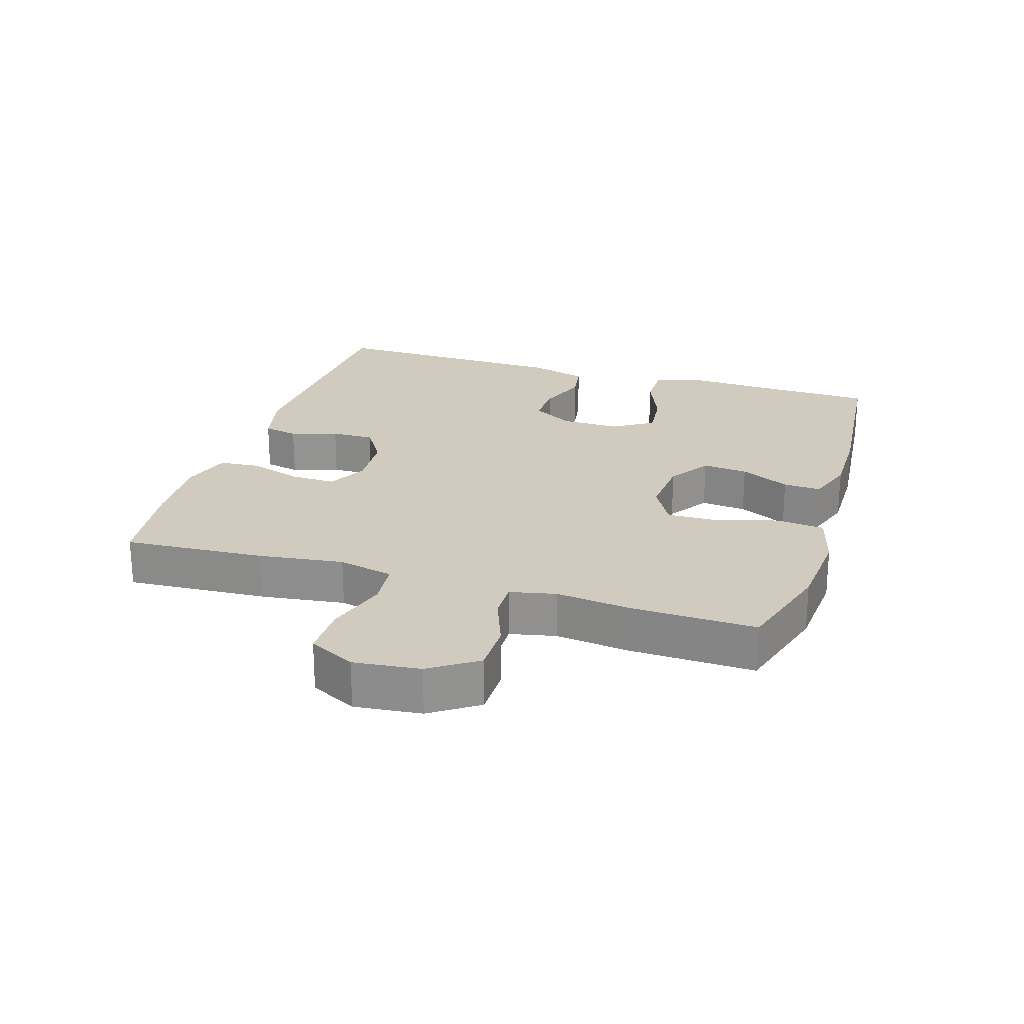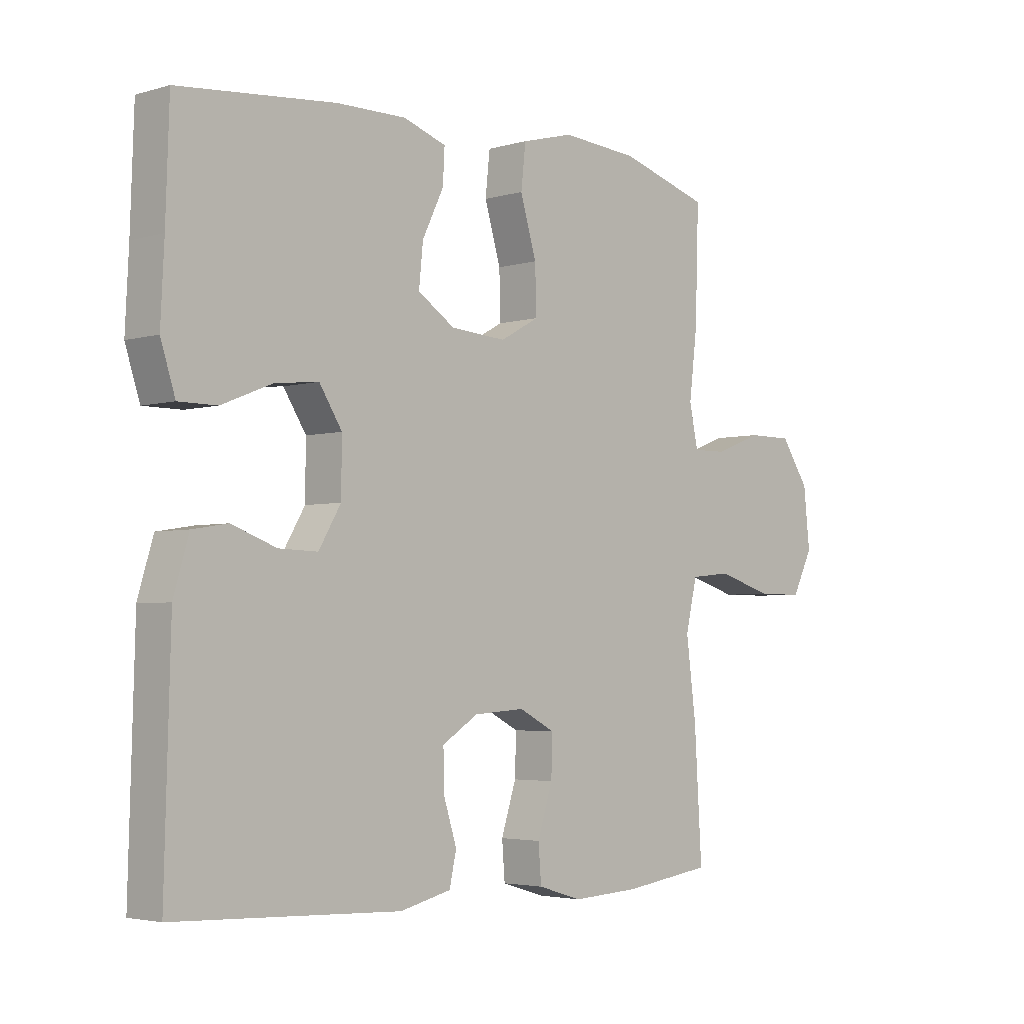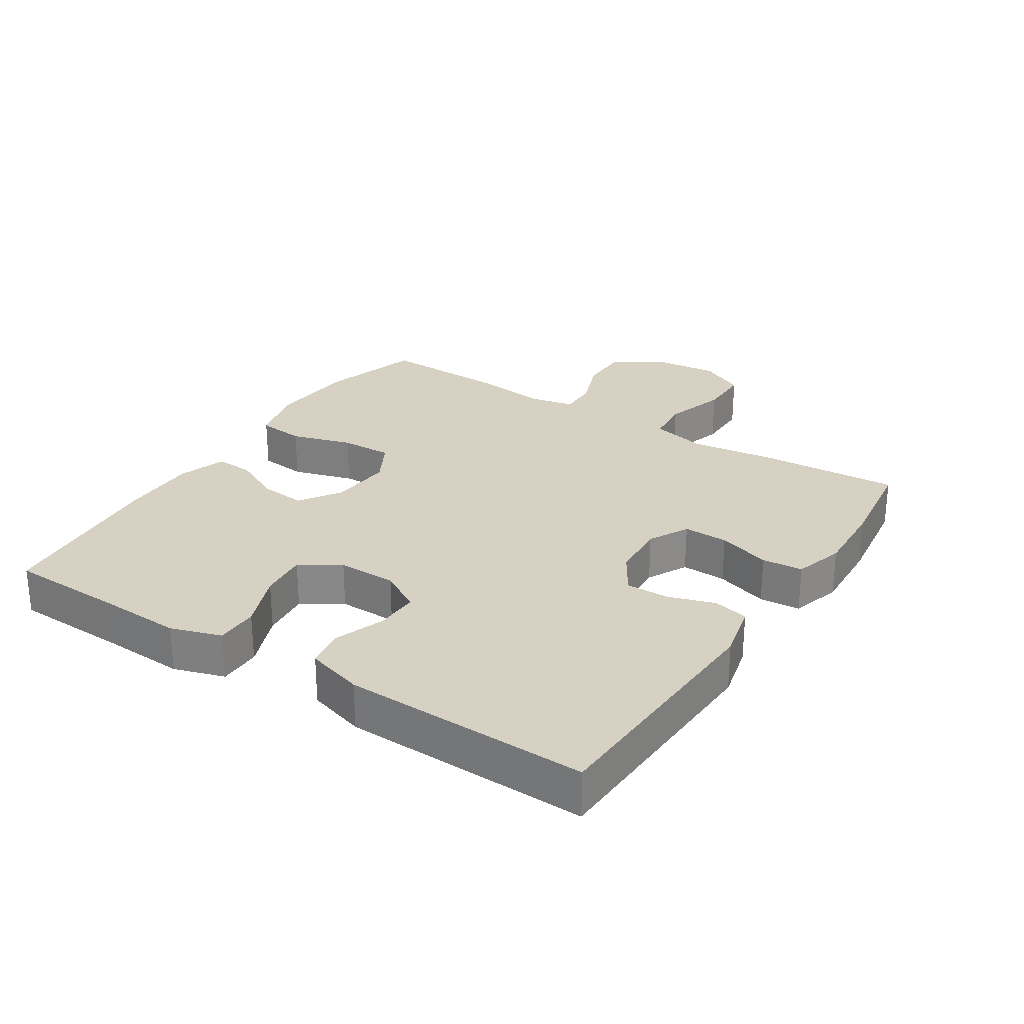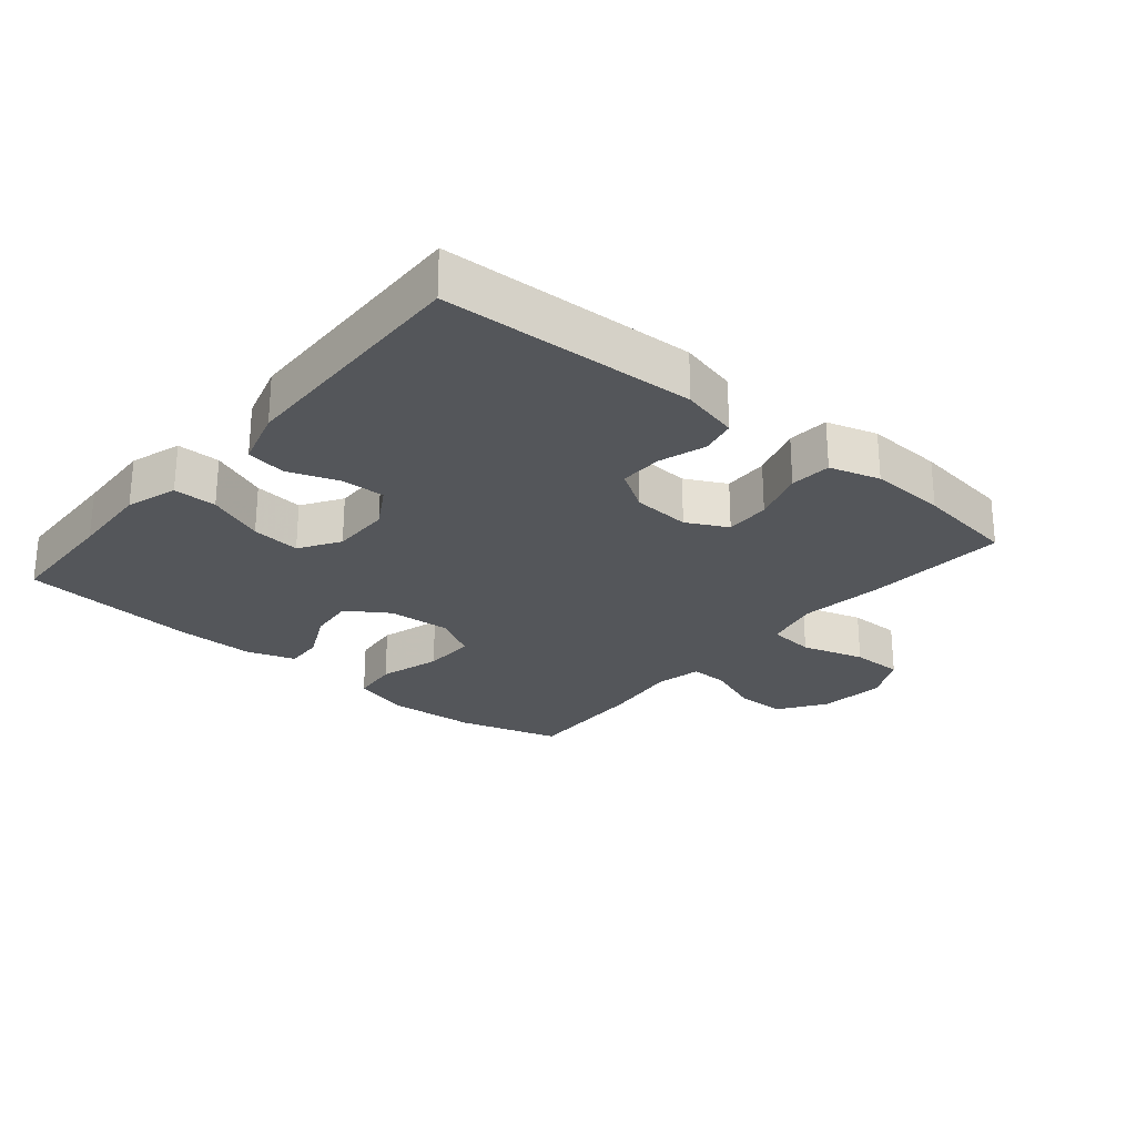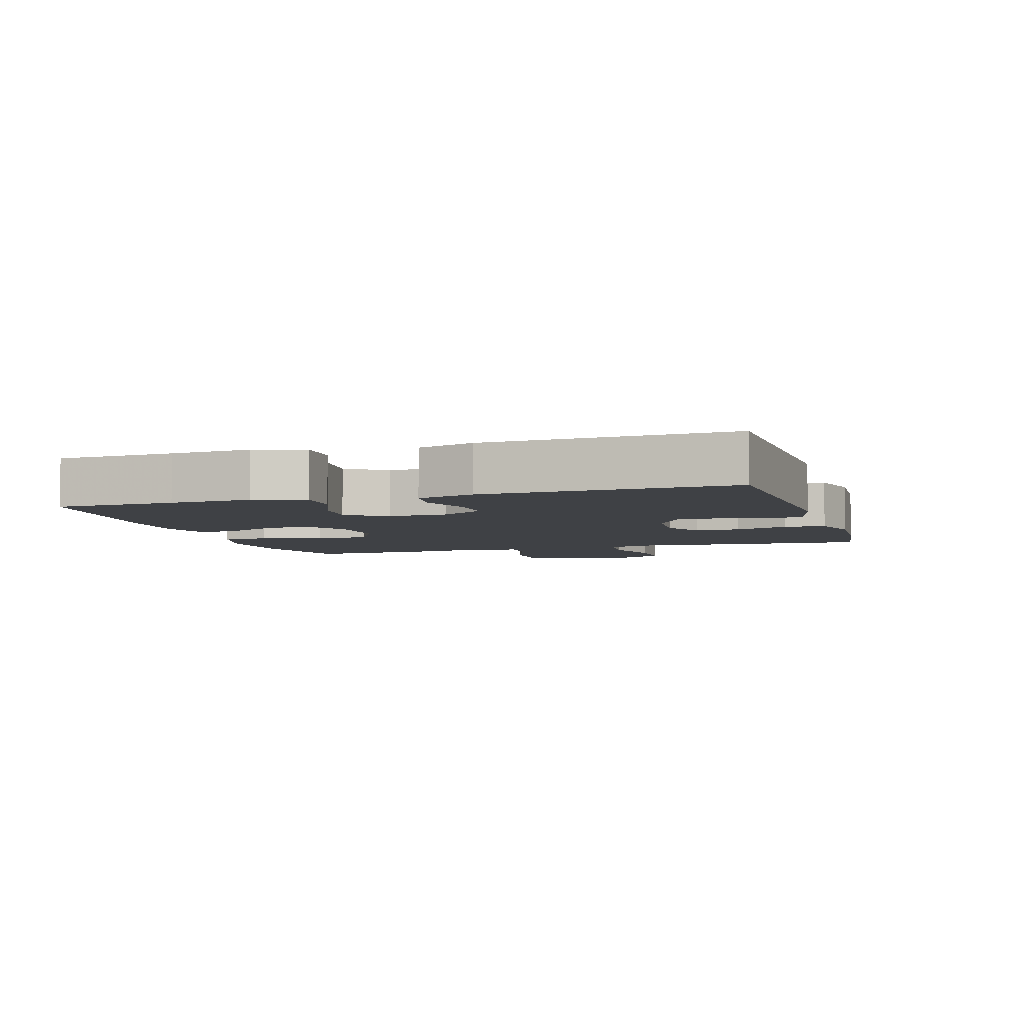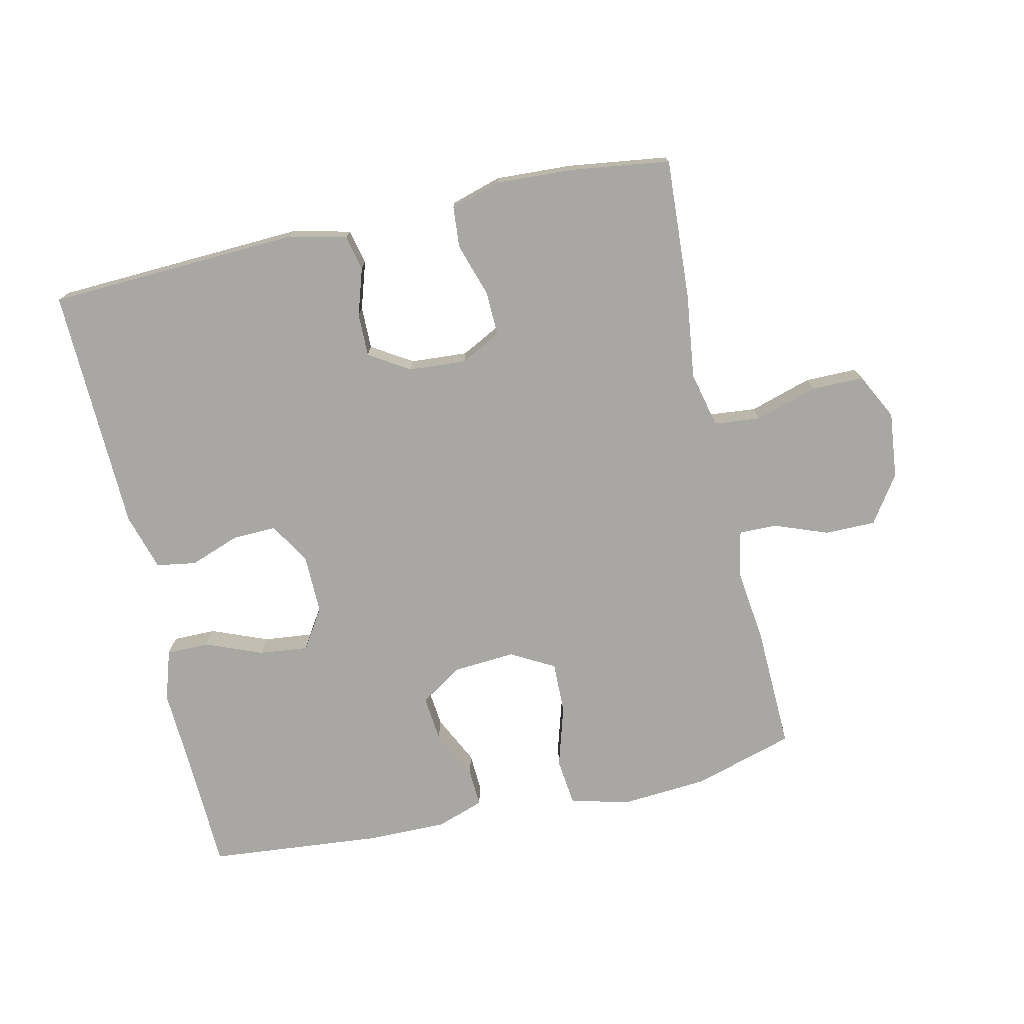
<metadata>
{"format":"obj","ext":"obj","renderer":"f3d","projection":"perspective","resolution":1024,"background":"white","views":[{"elev":23.4,"azim":-72.7,"up":"+Y"},{"elev":-3.6,"azim":133.9,"up":"+Z"},{"elev":27.1,"azim":122.8,"up":"+Y"},{"elev":-25.7,"azim":140.0,"up":"+Y"},{"elev":-5.3,"azim":107.2,"up":"+Y"},{"elev":-74.6,"azim":-167.3,"up":"+Y"}]}
</metadata>
<code>
v -0.5 0.07 0.5
v -0.345 0.07 0.546
v -0.211 0.07 0.556
v -0.121 0.07 0.532
v -0.113 0.07 0.459
v -0.141 0.07 0.365
v -0.143 0.07 0.285
v -0.076 0.07 0.248
v 0.02 0.07 0.255
v 0.084 0.07 0.297
v 0.077 0.07 0.367
v 0.04 0.07 0.443
v 0.037 0.07 0.501
v 0.111 0.07 0.526
v 0.23 0.07 0.525
v 0.5 0.07 0.5
v 0.506 0.07 0.319
v 0.512 0.07 0.196
v 0.487 0.07 0.118
v 0.421 0.07 0.118
v 0.334 0.07 0.153
v 0.259 0.07 0.161
v 0.22 0.07 0.1
v 0.221 0.07 0.009
v 0.259 0.07 -0.055
v 0.326 0.07 -0.053
v 0.403 0.07 -0.025
v 0.464 0.07 -0.035
v 0.49 0.07 -0.123
v 0.5 0.07 -0.5
v 0.113 0.07 -0.517
v 0.025 0.07 -0.496
v 0.013 0.07 -0.442
v 0.036 0.07 -0.37
v 0.037 0.07 -0.304
v -0.025 0.07 -0.265
v -0.113 0.07 -0.259
v -0.175 0.07 -0.291
v -0.173 0.07 -0.36
v -0.147 0.07 -0.441
v -0.152 0.07 -0.504
v -0.229 0.07 -0.527
v -0.346 0.07 -0.521
v -0.5 0.07 -0.5
v -0.487 0.07 -0.284
v -0.47 0.07 -0.153
v -0.49 0.07 -0.068
v -0.561 0.07 -0.061
v -0.657 0.07 -0.09
v -0.737 0.07 -0.09
v -0.773 0.07 -0.019
v -0.762 0.07 0.083
v -0.713 0.07 0.155
v -0.635 0.07 0.155
v -0.553 0.07 0.124
v -0.495 0.07 0.123
v -0.48 0.07 0.194
v -0.494 0.07 0.308
v -0.5 0 0.5
v -0.345 0 0.546
v -0.211 0 0.556
v -0.121 0 0.532
v -0.113 0 0.459
v -0.141 0 0.365
v -0.143 0 0.285
v -0.076 0 0.248
v 0.02 0 0.255
v 0.084 0 0.297
v 0.077 0 0.367
v 0.04 0 0.443
v 0.037 0 0.501
v 0.111 0 0.526
v 0.23 0 0.525
v 0.5 0 0.5
v 0.506 0 0.319
v 0.512 0 0.196
v 0.487 0 0.118
v 0.421 0 0.118
v 0.334 0 0.153
v 0.259 0 0.161
v 0.22 0 0.1
v 0.221 0 0.009
v 0.259 0 -0.055
v 0.326 0 -0.053
v 0.403 0 -0.025
v 0.464 0 -0.035
v 0.49 0 -0.123
v 0.5 0 -0.5
v 0.113 0 -0.517
v 0.025 0 -0.496
v 0.013 0 -0.442
v 0.036 0 -0.37
v 0.037 0 -0.304
v -0.025 0 -0.265
v -0.113 0 -0.259
v -0.175 0 -0.291
v -0.173 0 -0.36
v -0.147 0 -0.441
v -0.152 0 -0.504
v -0.229 0 -0.527
v -0.346 0 -0.521
v -0.5 0 -0.5
v -0.487 0 -0.284
v -0.47 0 -0.153
v -0.49 0 -0.068
v -0.561 0 -0.061
v -0.657 0 -0.09
v -0.737 0 -0.09
v -0.773 0 -0.019
v -0.762 0 0.083
v -0.713 0 0.155
v -0.635 0 0.155
v -0.553 0 0.124
v -0.495 0 0.123
v -0.48 0 0.194
v -0.494 0 0.308
f 57 58 1 2
f 56 57 2 3
f 52 53 54 55
f 52 55 56
f 51 52 56
f 48 49 50 51
f 47 48 51 56
f 46 47 56 3
f 39 40 41 42
f 38 39 42 43
f 31 32 33 34
f 31 34 35
f 30 31 35
f 29 30 35 36
f 26 27 28 29
f 25 26 29 36
f 18 19 20 21
f 17 18 21 22
f 16 17 22
f 15 16 22
f 14 15 22 23
f 11 12 13 14
f 10 11 14 23
f 3 4 5 6
f 3 6 7
f 46 3 7
f 45 46 7 8
f 38 43 44 45
f 37 38 45 8
f 24 25 36 37
f 24 37 8 9
f 9 10 23 24
f 60 59 116 115
f 61 60 115 114
f 113 112 111 110
f 114 113 110
f 114 110 109
f 109 108 107 106
f 114 109 106 105
f 61 114 105 104
f 100 99 98 97
f 101 100 97 96
f 92 91 90 89
f 93 92 89
f 93 89 88
f 94 93 88 87
f 87 86 85 84
f 94 87 84 83
f 79 78 77 76
f 80 79 76 75
f 80 75 74
f 80 74 73
f 81 80 73 72
f 72 71 70 69
f 81 72 69 68
f 64 63 62 61
f 65 64 61
f 65 61 104
f 66 65 104 103
f 103 102 101 96
f 66 103 96 95
f 95 94 83 82
f 67 66 95 82
f 82 81 68 67
f 1 59 60 2
f 2 60 61 3
f 3 61 62 4
f 4 62 63 5
f 5 63 64 6
f 6 64 65 7
f 7 65 66 8
f 8 66 67 9
f 9 67 68 10
f 10 68 69 11
f 11 69 70 12
f 12 70 71 13
f 13 71 72 14
f 14 72 73 15
f 15 73 74 16
f 16 74 75 17
f 17 75 76 18
f 18 76 77 19
f 19 77 78 20
f 20 78 79 21
f 21 79 80 22
f 22 80 81 23
f 23 81 82 24
f 24 82 83 25
f 25 83 84 26
f 26 84 85 27
f 27 85 86 28
f 28 86 87 29
f 29 87 88 30
f 30 88 89 31
f 31 89 90 32
f 32 90 91 33
f 33 91 92 34
f 34 92 93 35
f 35 93 94 36
f 36 94 95 37
f 37 95 96 38
f 38 96 97 39
f 39 97 98 40
f 40 98 99 41
f 41 99 100 42
f 42 100 101 43
f 43 101 102 44
f 44 102 103 45
f 45 103 104 46
f 46 104 105 47
f 47 105 106 48
f 48 106 107 49
f 49 107 108 50
f 50 108 109 51
f 51 109 110 52
f 52 110 111 53
f 53 111 112 54
f 54 112 113 55
f 55 113 114 56
f 56 114 115 57
f 57 115 116 58
f 58 116 59 1

</code>
